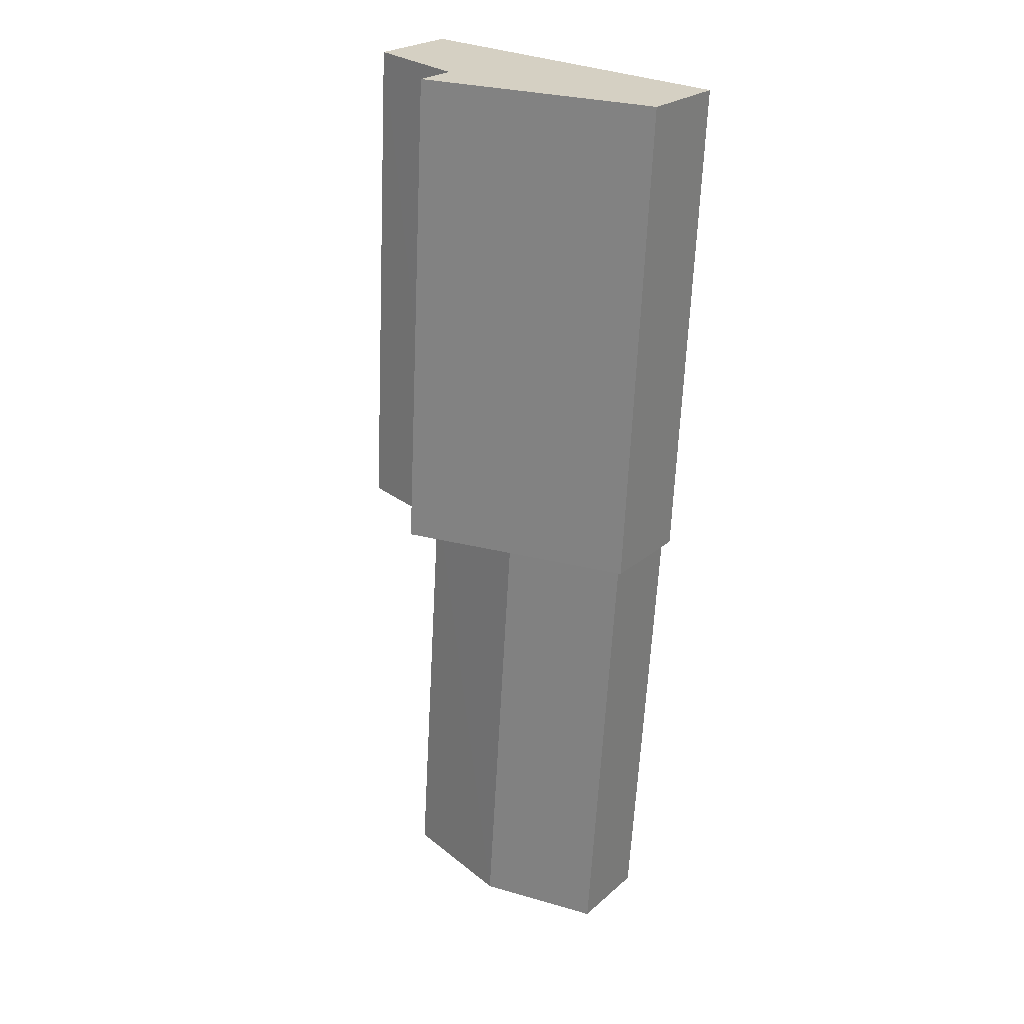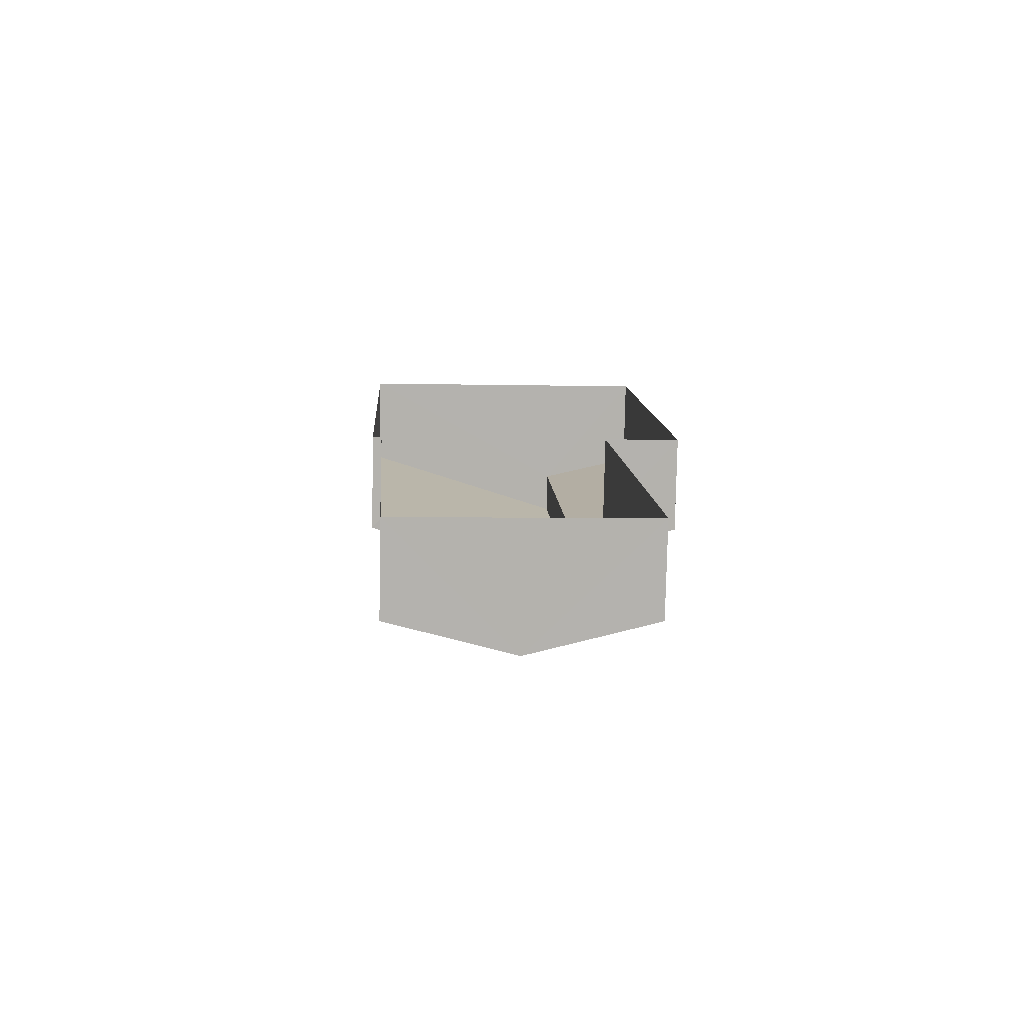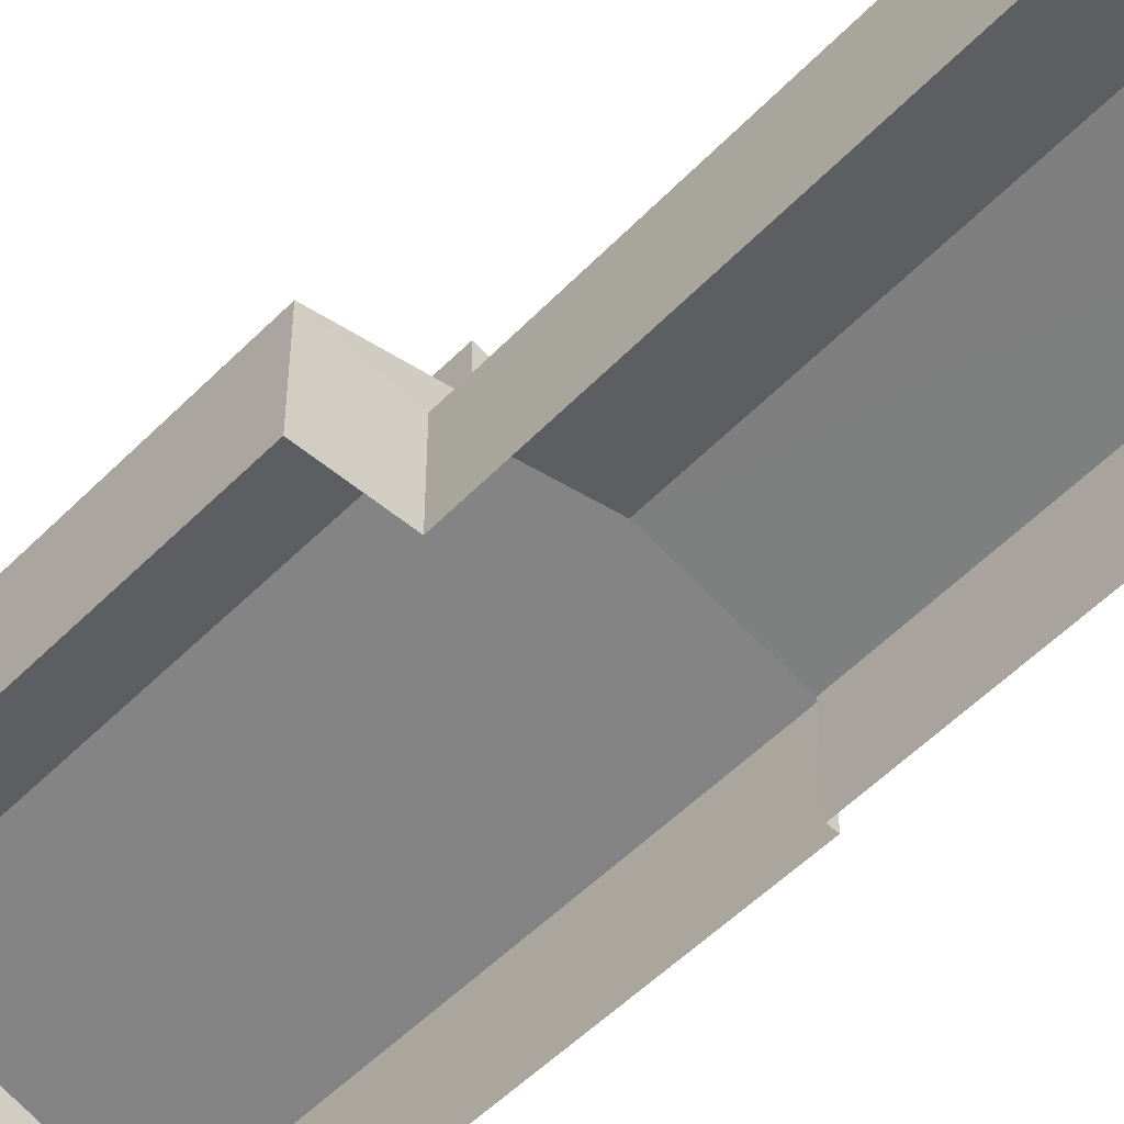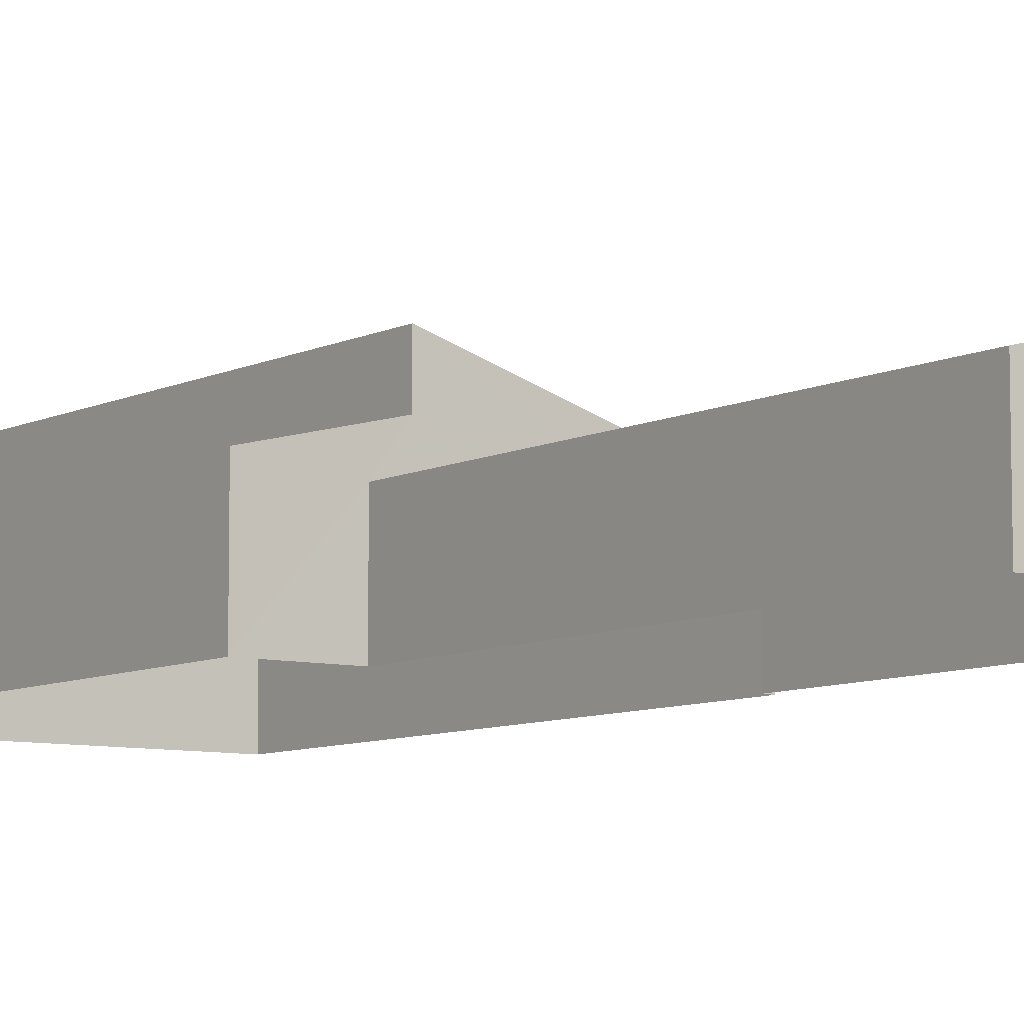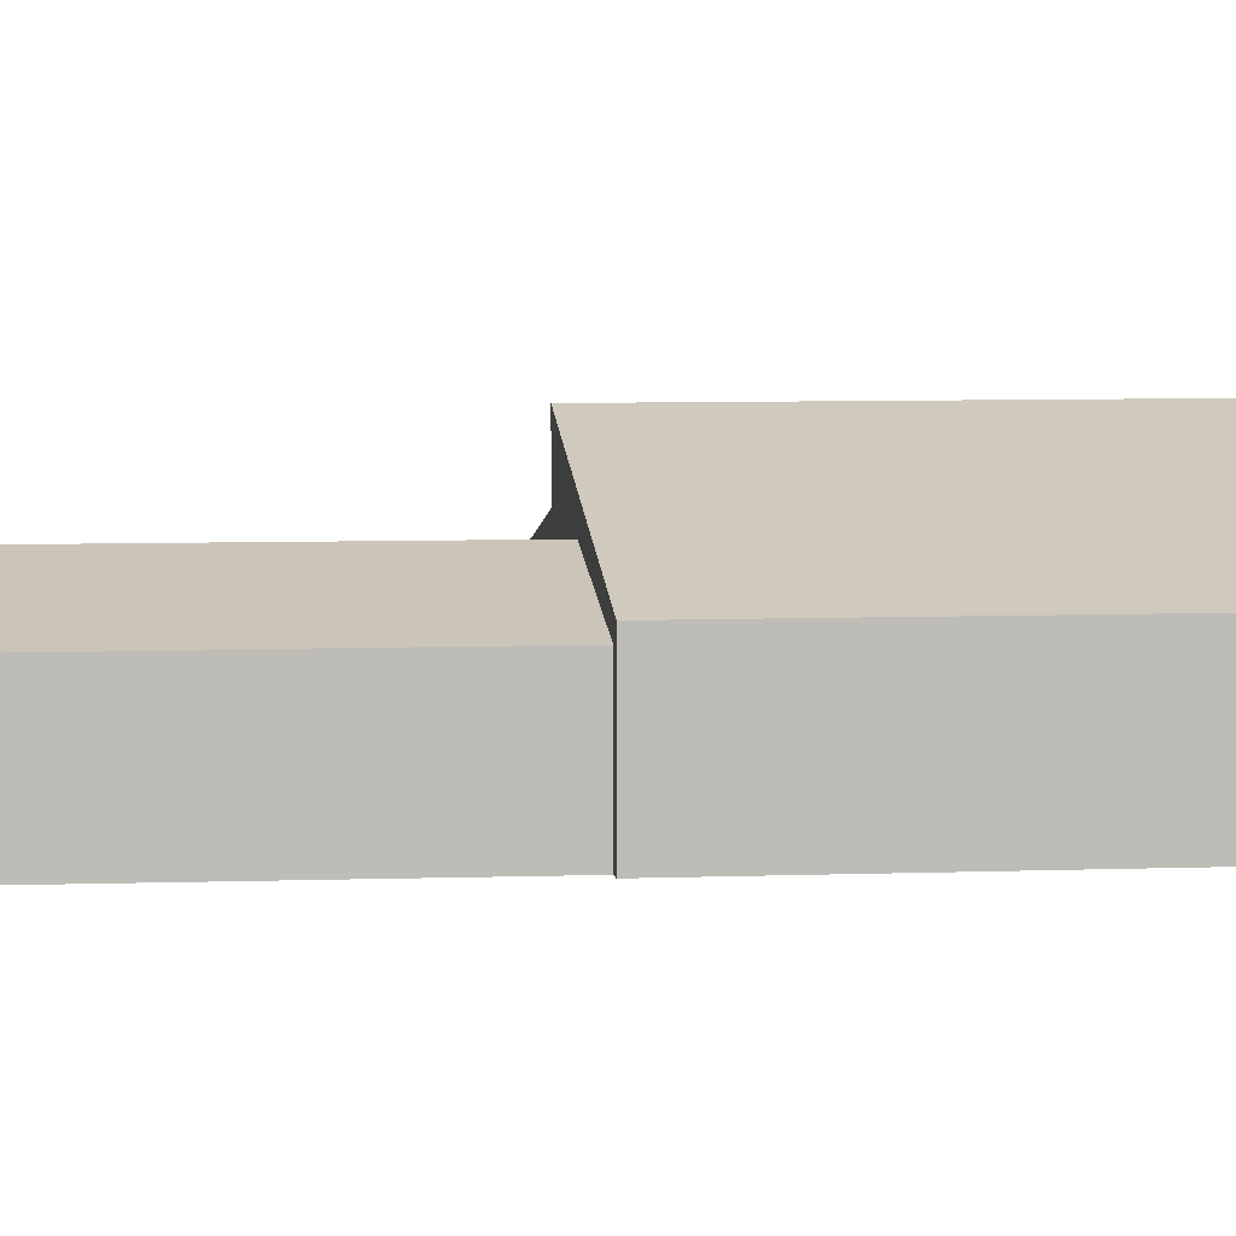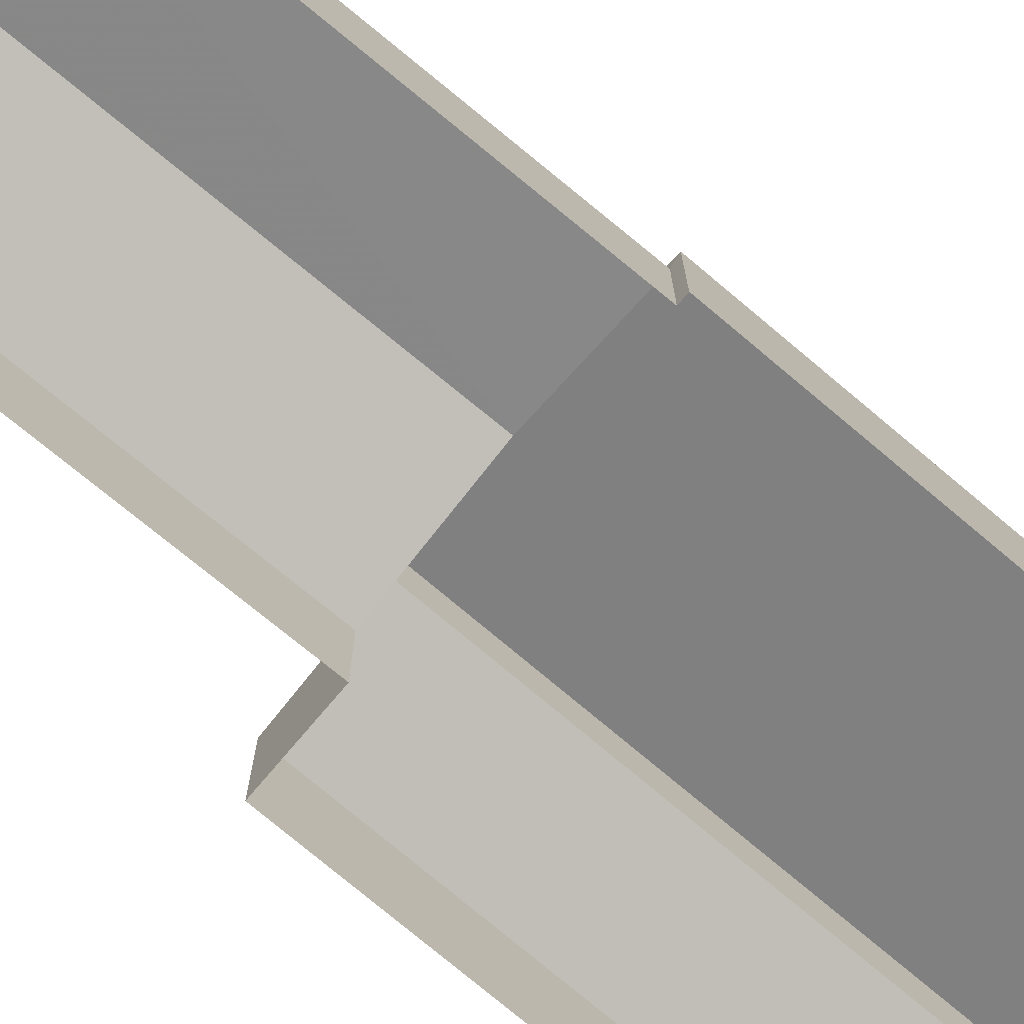
<metadata>
{"format":"obj","ext":"obj","renderer":"f3d","projection":"perspective","resolution":1024,"background":"white","views":[{"elev":23.8,"azim":35.5,"up":"+Y"},{"elev":-79.4,"azim":179.0,"up":"+Y"},{"elev":-51.9,"azim":-45.7,"up":"+Z"},{"elev":-7.8,"azim":-39.0,"up":"+Z"},{"elev":5.9,"azim":79.9,"up":"+Z"},{"elev":-75.4,"azim":46.8,"up":"+Z"}]}
</metadata>
<code>
v -2.198e+05 -1.248e+05 12.25
v -2.198e+05 -1.247e+05 12.25
v -2.197e+05 -1.248e+05 12.25
v -2.197e+05 -1.247e+05 12.25
v -2.197e+05 -1.247e+05 12.25
v -2.197e+05 -1.247e+05 12.25
v -2.198e+05 -1.247e+05 12.25
v -2.198e+05 -1.247e+05 12.25
v -2.198e+05 -1.247e+05 16.93
v -2.198e+05 -1.247e+05 16.93
v -2.197e+05 -1.247e+05 15
v -2.197e+05 -1.247e+05 15
v -2.197e+05 -1.247e+05 15.56
v -2.197e+05 -1.248e+05 15.56
v -2.197e+05 -1.248e+05 14.71
v -2.197e+05 -1.247e+05 14.71
v -2.198e+05 -1.247e+05 15.68
v -2.198e+05 -1.247e+05 15.68
v -2.198e+05 -1.247e+05 15
v -2.198e+05 -1.247e+05 15
v -2.198e+05 -1.247e+05 14.71
v -2.198e+05 -1.248e+05 14.71
f 1 2 3
f 4 5 6
f 3 2 5
f 2 7 8
f 6 2 8
f 5 2 6
f 9 10 11
f 12 9 11
f 13 14 15
f 16 13 15
f 17 18 19
f 20 17 19
f 21 22 14
f 13 21 14
f 22 1 14
f 1 3 14
f 3 15 14
f 5 15 3
f 5 16 15
f 5 4 16
f 21 7 2
f 4 11 16
f 11 13 16
f 21 13 17
f 21 20 7
f 11 10 13
f 17 13 10
f 17 20 21
f 17 10 9
f 18 17 9
f 9 12 18
f 12 6 18
f 18 8 19
f 18 6 8
f 2 1 22
f 21 2 22
f 12 4 6
f 12 11 4
f 20 8 7
f 20 19 8

</code>
